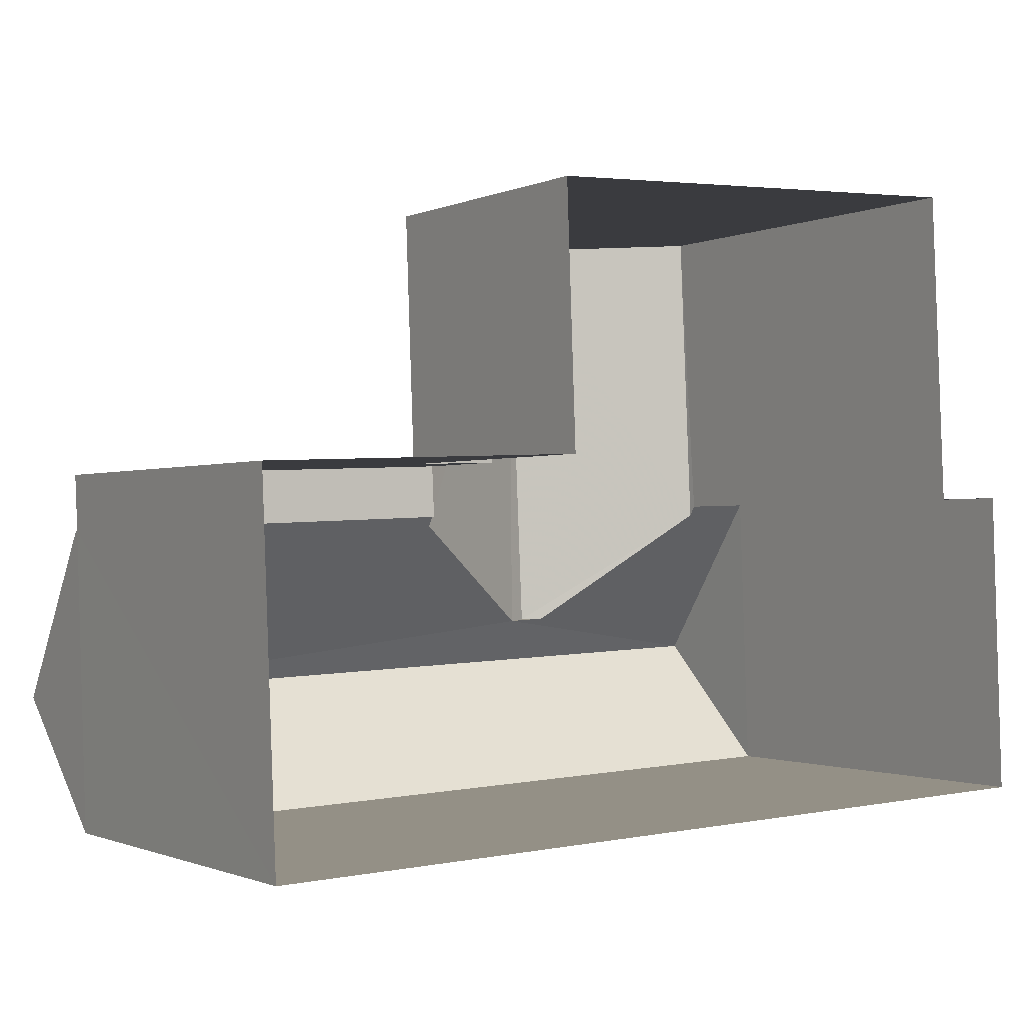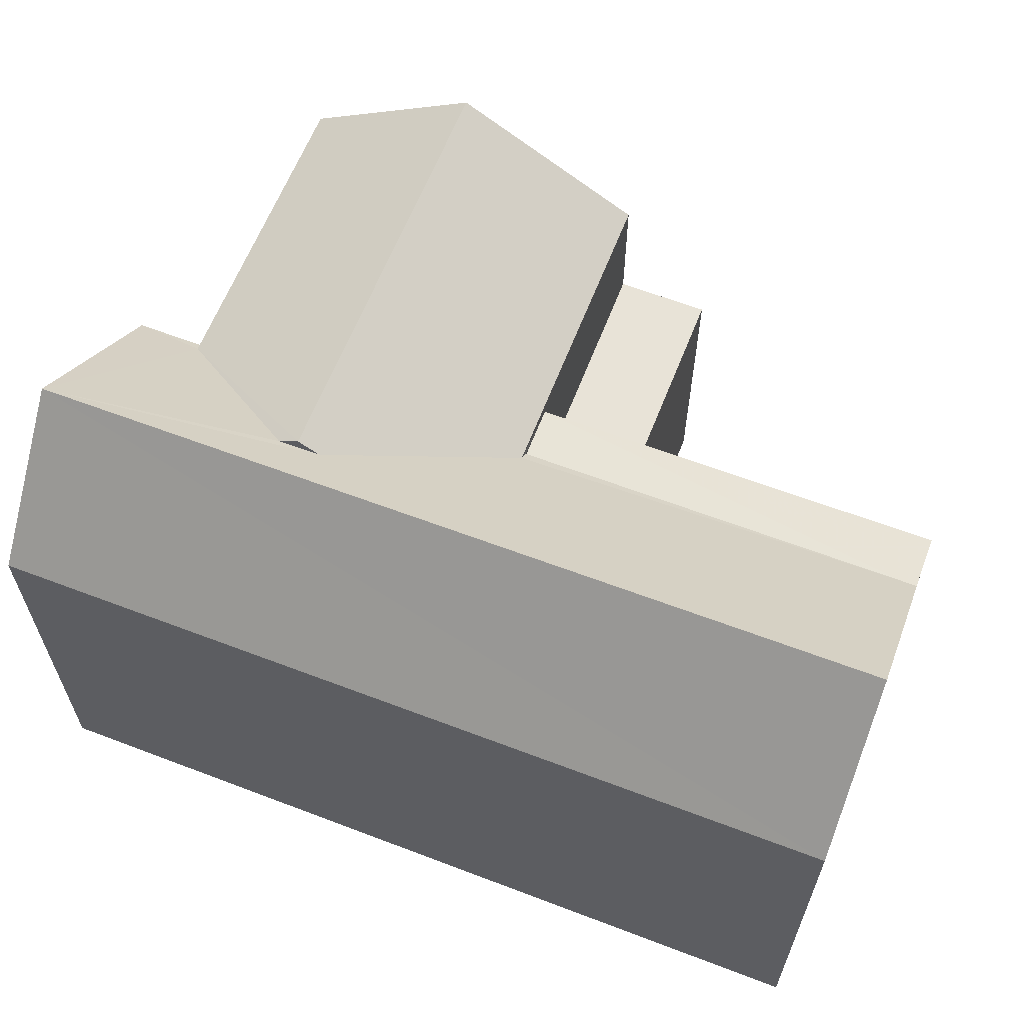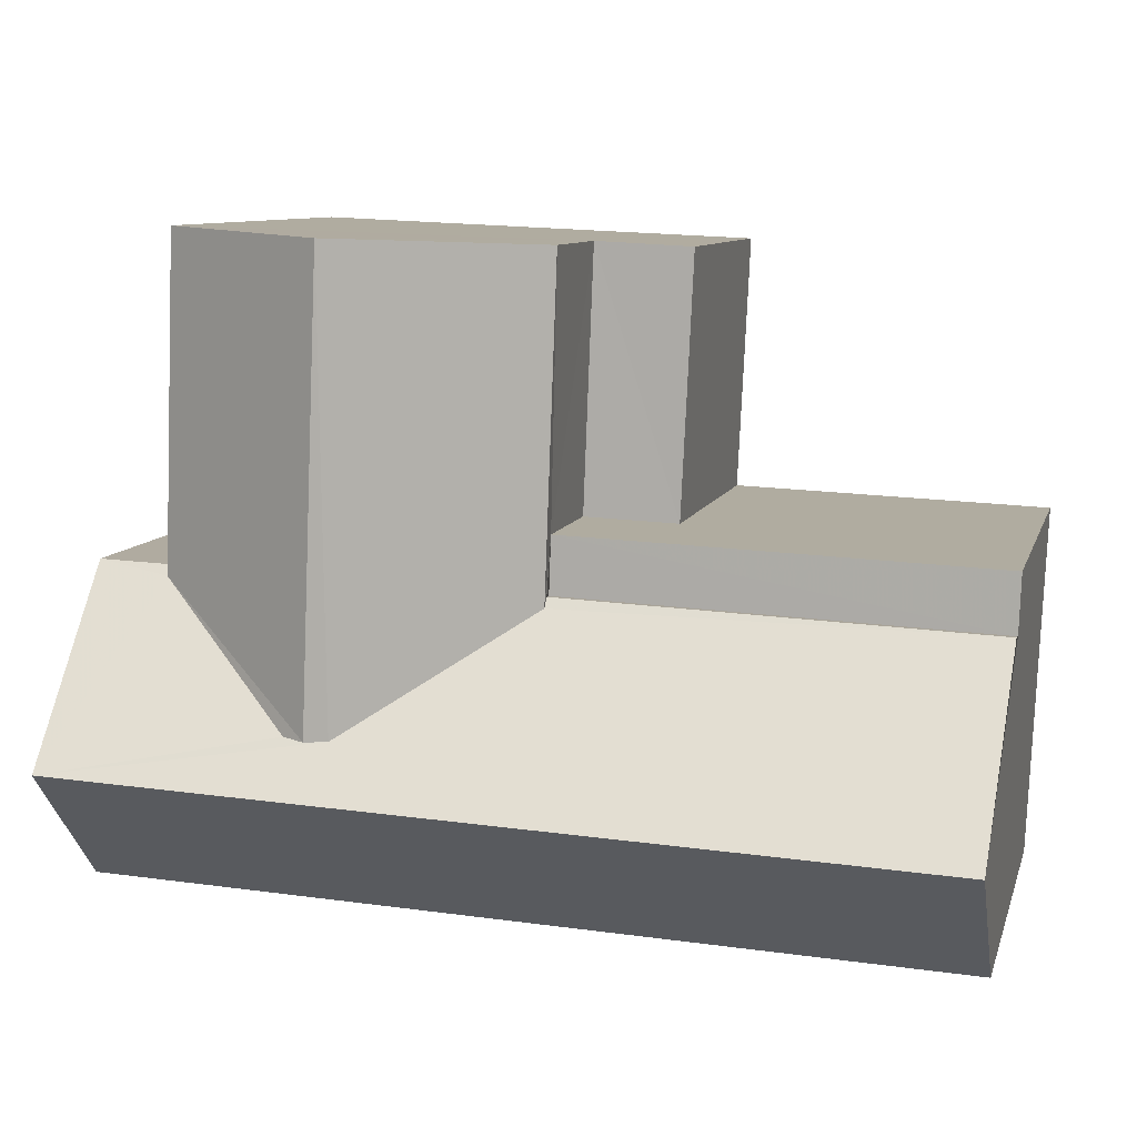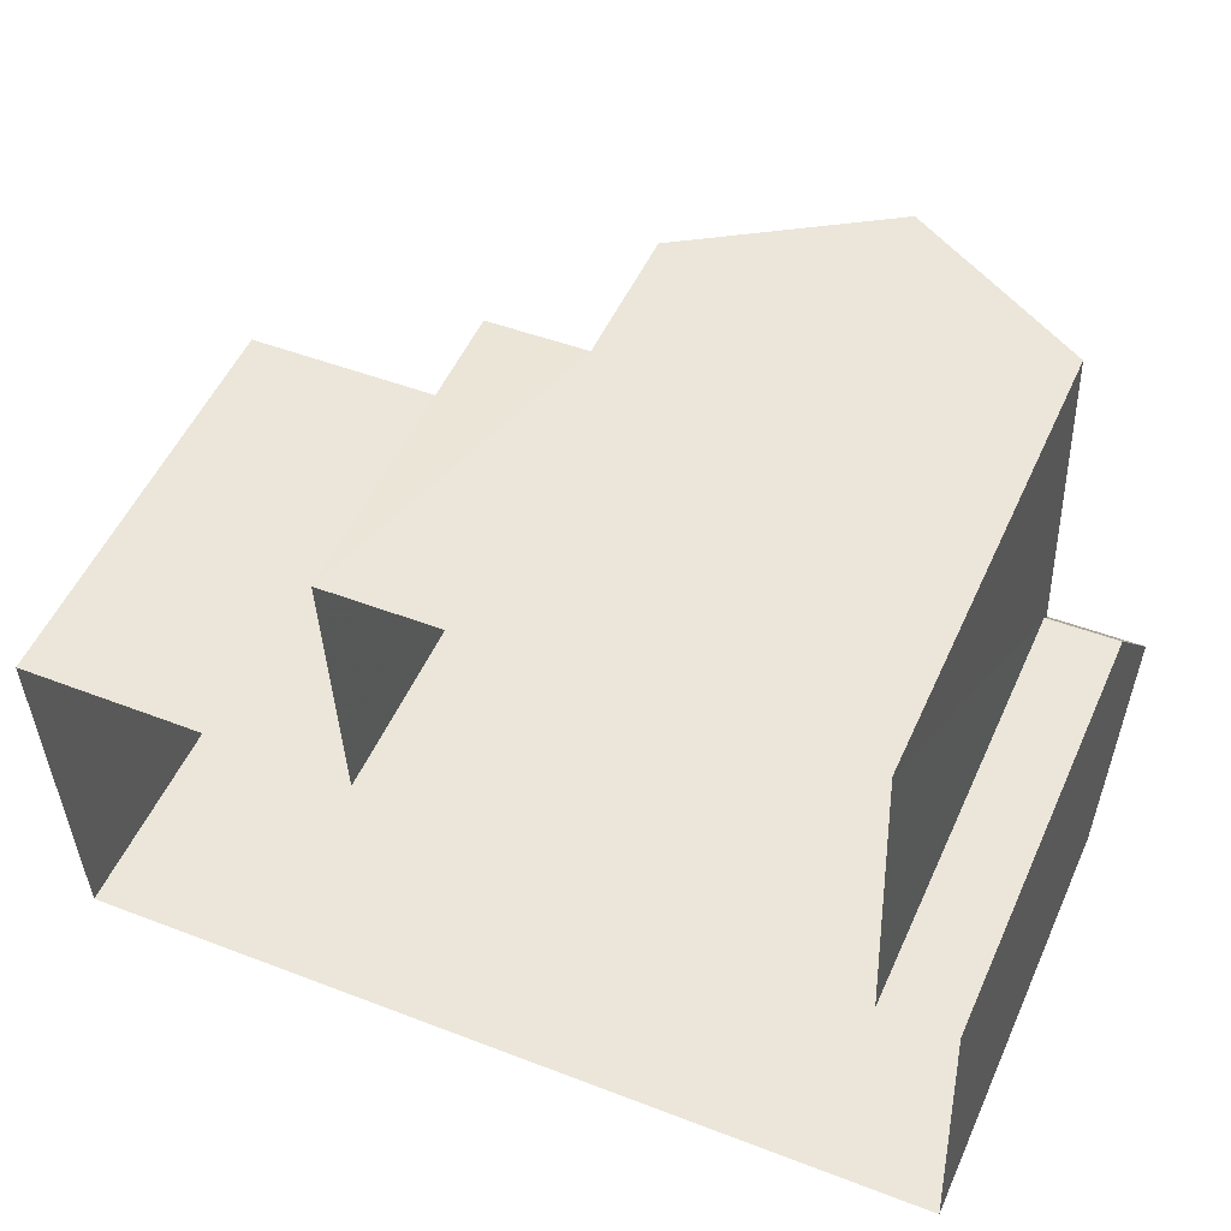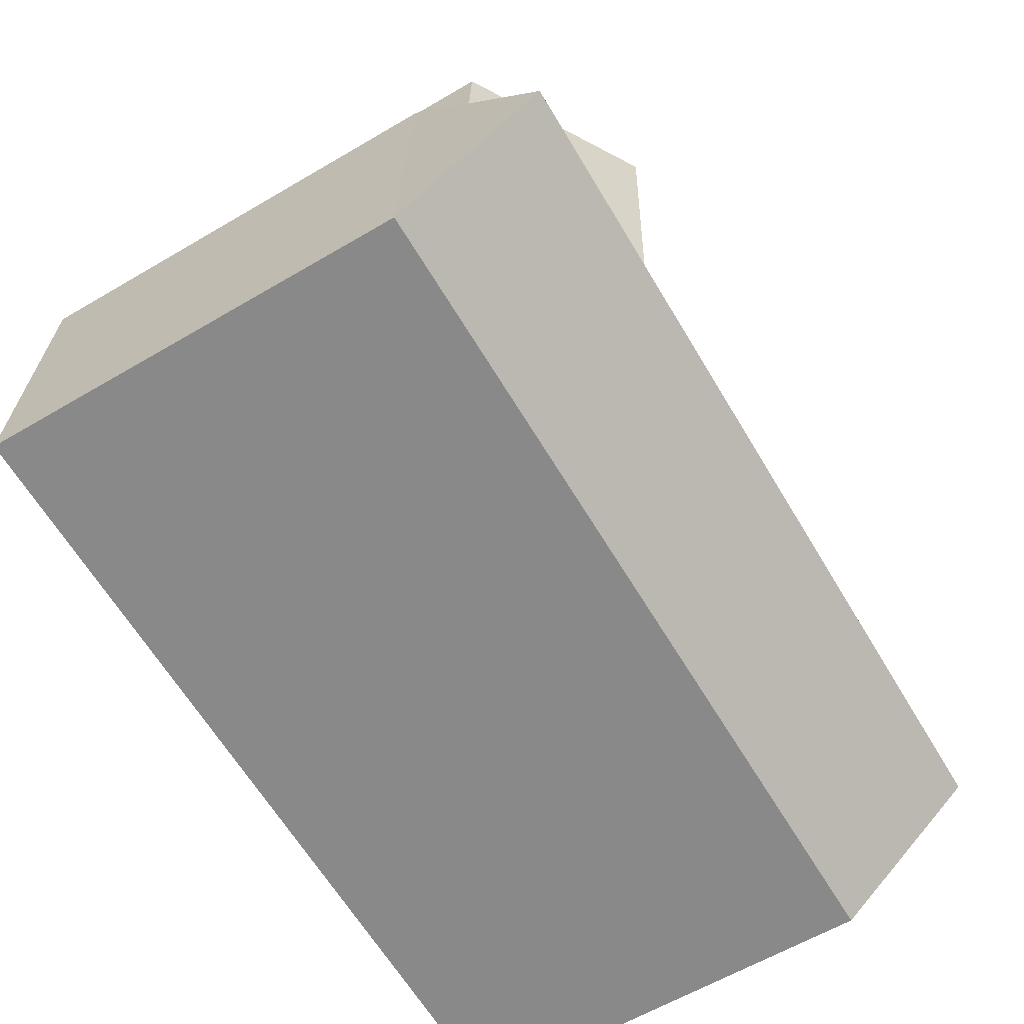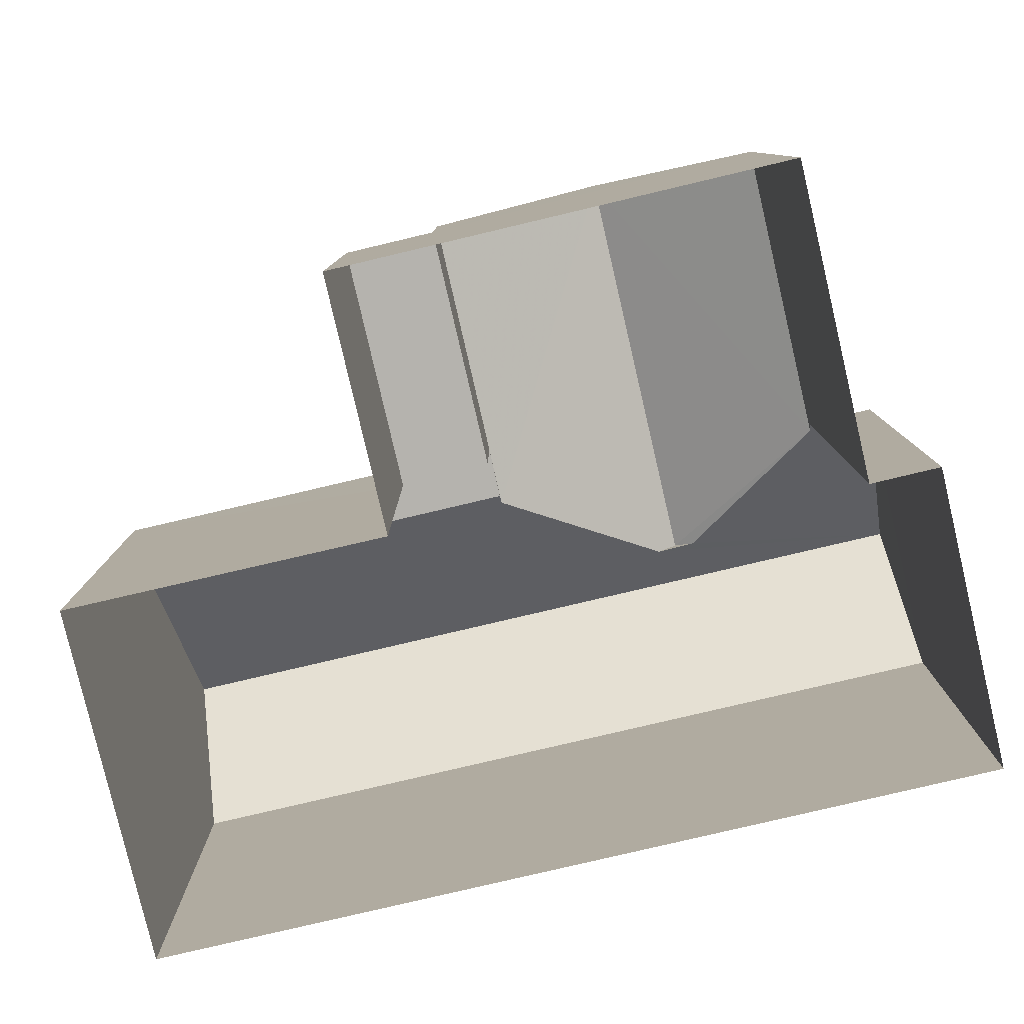
<metadata>
{"format":"obj","ext":"obj","renderer":"f3d","projection":"perspective","resolution":1024,"background":"white","views":[{"elev":-1.1,"azim":147.4,"up":"+Y"},{"elev":62.0,"azim":18.7,"up":"+Z"},{"elev":9.1,"azim":14.2,"up":"+Y"},{"elev":52.2,"azim":-156.2,"up":"+Y"},{"elev":-61.2,"azim":-59.1,"up":"+Y"},{"elev":-79.9,"azim":-169.2,"up":"+Z"}]}
</metadata>
<code>
v -3.718e+05 -1.045e+05 29.98
v -3.718e+05 -1.045e+05 29.98
v -3.718e+05 -1.045e+05 29.98
v -3.718e+05 -1.045e+05 29.98
v -3.718e+05 -1.045e+05 29.98
v -3.718e+05 -1.045e+05 29.98
v -3.718e+05 -1.045e+05 29.98
v -3.718e+05 -1.045e+05 29.98
v -3.718e+05 -1.045e+05 36.12
v -3.718e+05 -1.045e+05 36.12
v -3.718e+05 -1.045e+05 36.12
v -3.718e+05 -1.045e+05 36.12
v -3.718e+05 -1.045e+05 36.29
v -3.718e+05 -1.045e+05 36.29
v -3.718e+05 -1.045e+05 37.87
v -3.718e+05 -1.045e+05 37.87
v -3.718e+05 -1.045e+05 37.68
v -3.718e+05 -1.045e+05 36.29
v -3.718e+05 -1.045e+05 38.25
v -3.718e+05 -1.045e+05 36.18
v -3.718e+05 -1.045e+05 36.18
v -3.718e+05 -1.045e+05 38.25
v -3.718e+05 -1.045e+05 37.68
v -3.718e+05 -1.045e+05 36.18
v -3.718e+05 -1.045e+05 36.18
v -3.718e+05 -1.045e+05 36.29
v -3.718e+05 -1.045e+05 36.18
v -3.718e+05 -1.045e+05 36.18
v -3.718e+05 -1.045e+05 34.34
v -3.718e+05 -1.045e+05 34.34
v -3.718e+05 -1.045e+05 34.34
v -3.718e+05 -1.045e+05 34.34
f 1 2 3
f 4 3 5
f 6 4 5
f 5 2 7
f 5 7 8
f 3 2 5
f 9 10 11
f 9 12 10
f 13 14 15
f 15 14 16
f 14 17 16
f 18 19 20
f 20 21 18
f 22 19 23
f 14 24 22
f 25 24 14
f 17 22 23
f 23 19 18
f 14 22 17
f 16 23 15
f 15 18 26
f 15 23 18
f 22 27 19
f 22 28 27
f 29 30 31
f 32 29 31
f 5 8 30
f 29 5 30
f 17 23 16
f 19 27 10
f 27 4 10
f 20 19 10
f 10 6 11
f 10 4 6
f 24 1 28
f 24 28 22
f 1 3 28
f 18 9 26
f 9 31 26
f 9 32 31
f 21 12 9
f 18 21 9
f 7 25 13
f 13 25 14
f 2 25 7
f 13 15 31
f 13 31 7
f 15 26 31
f 7 31 8
f 8 31 30
f 27 3 4
f 27 28 3
f 12 21 20
f 10 12 20
f 6 29 11
f 11 29 9
f 6 5 29
f 9 29 32
f 2 1 24
f 25 2 24

</code>
